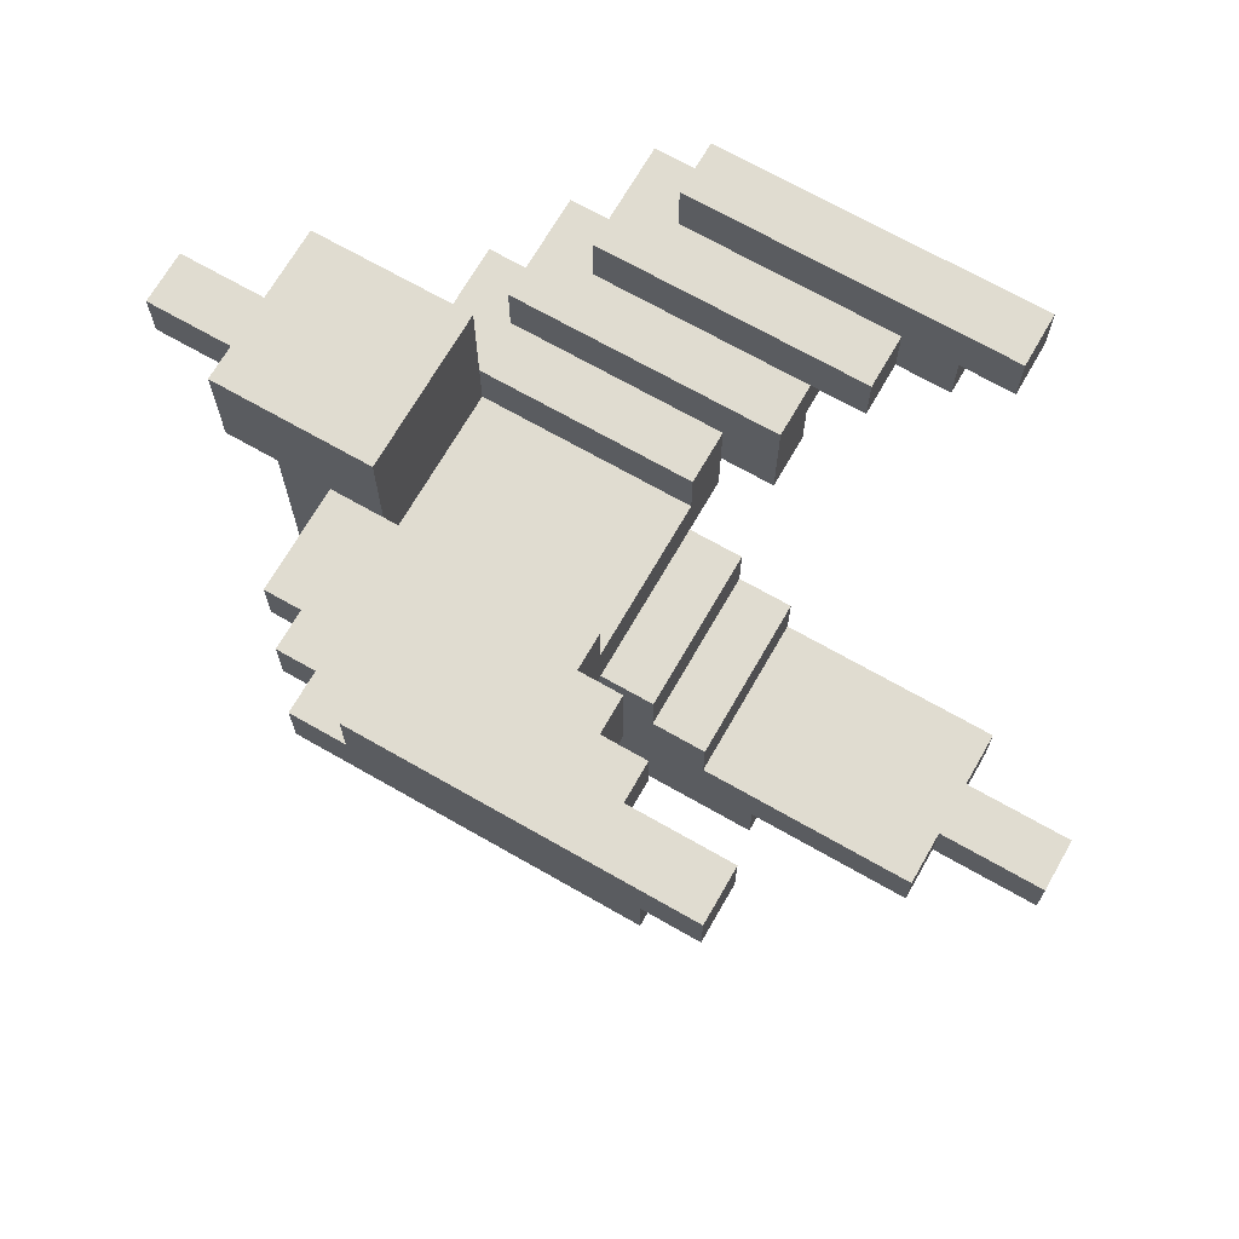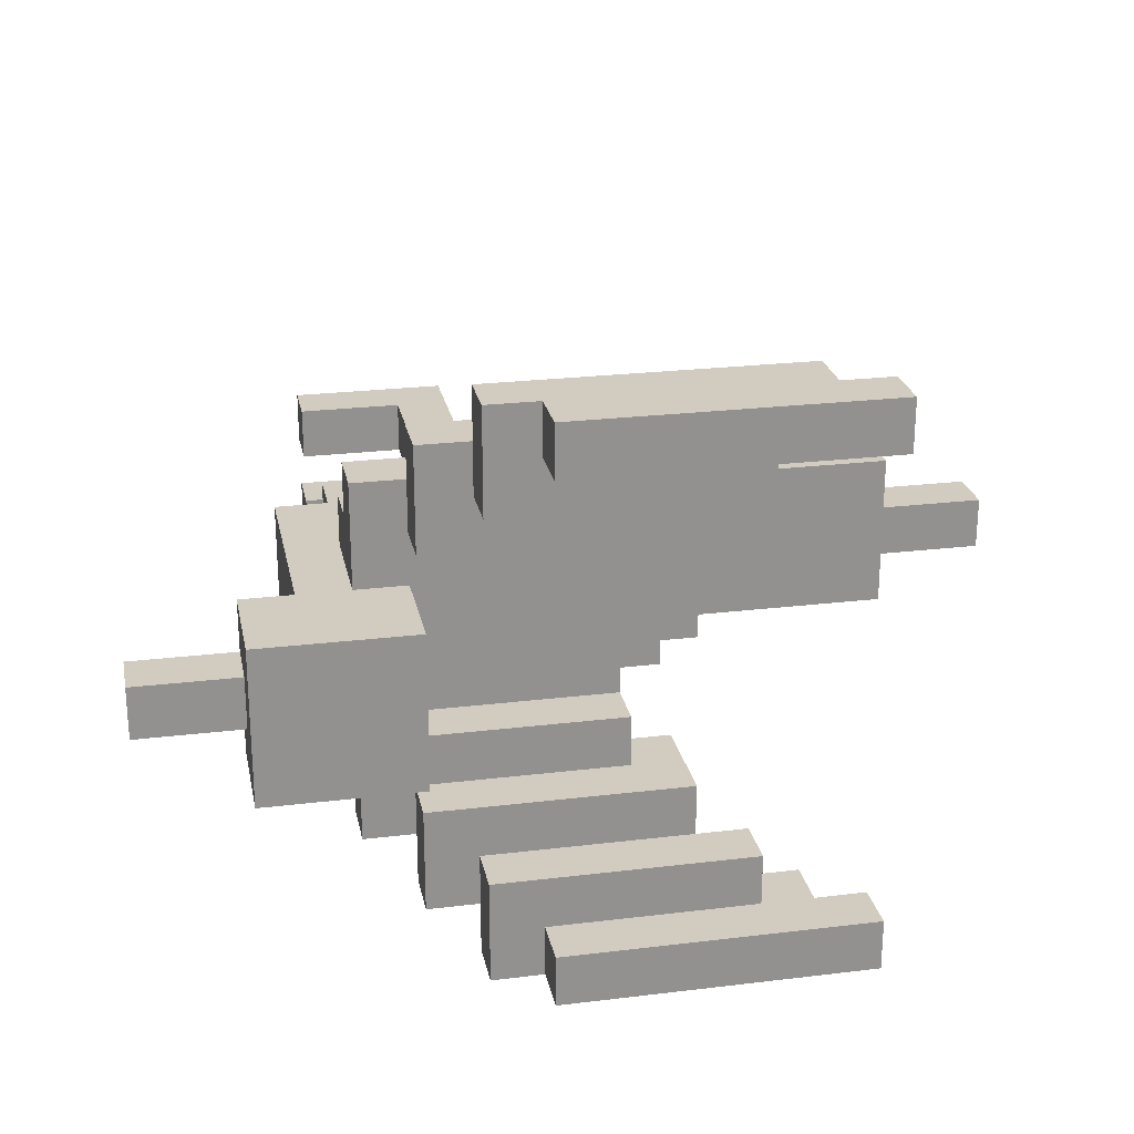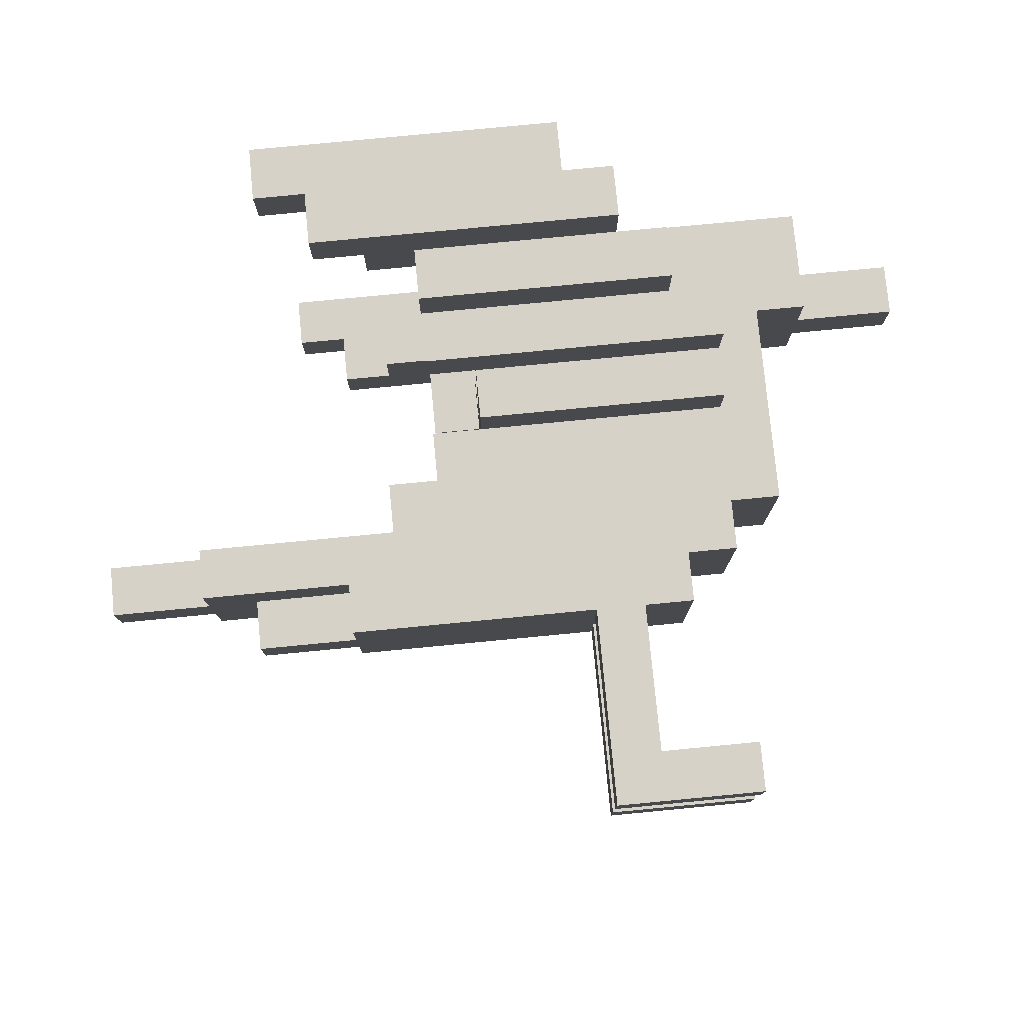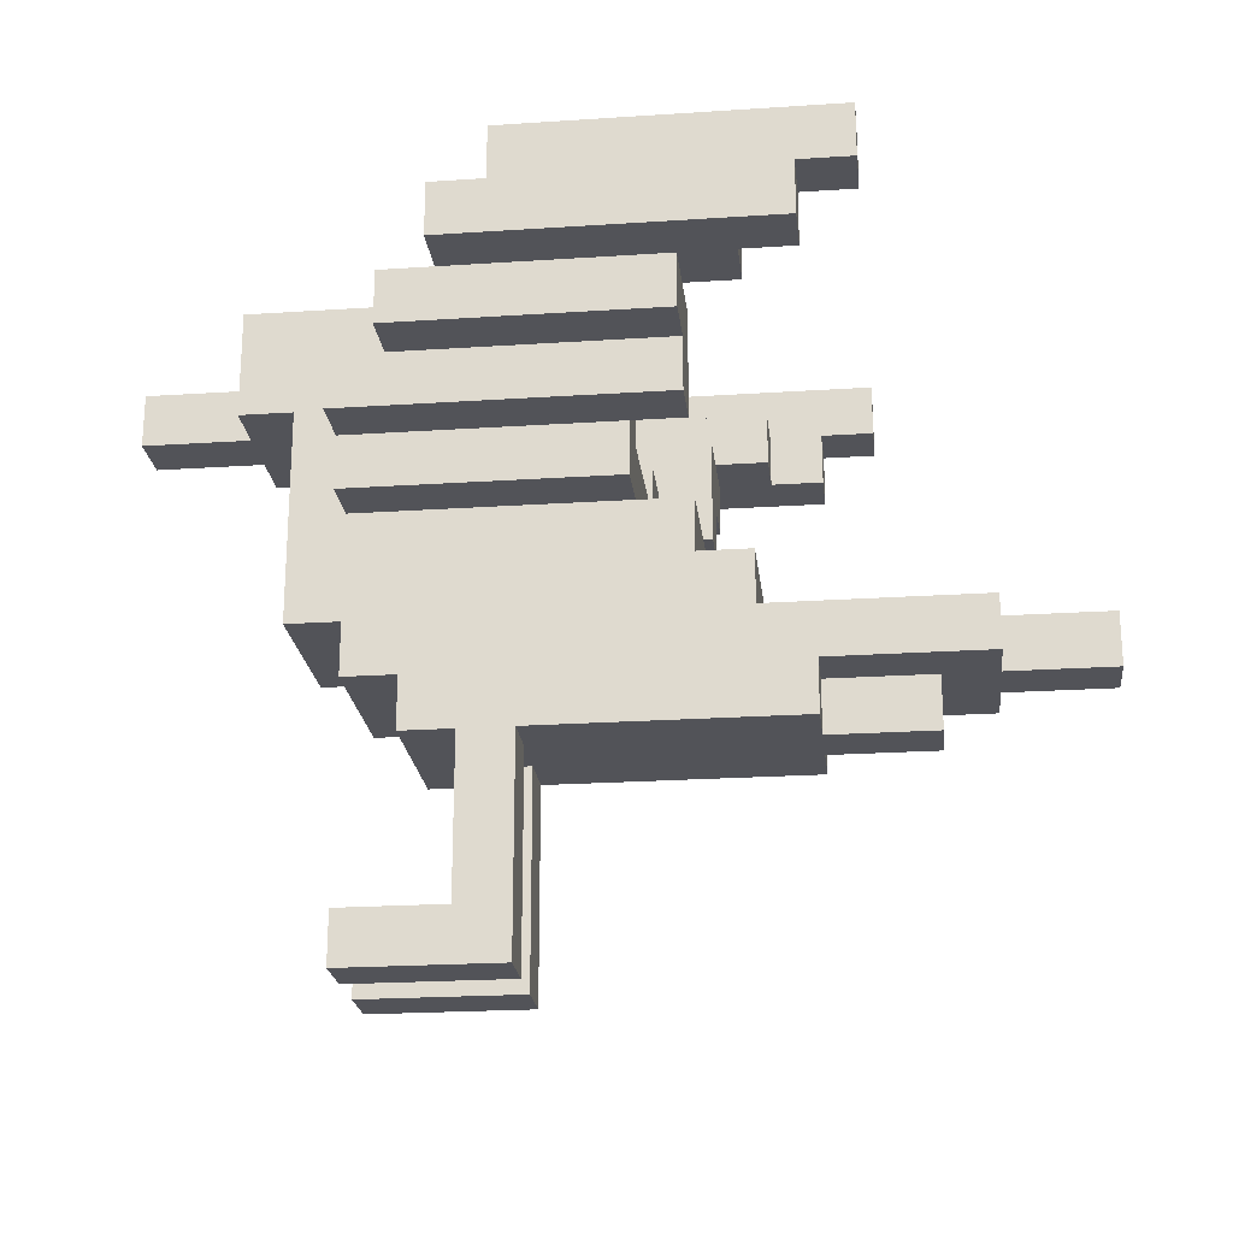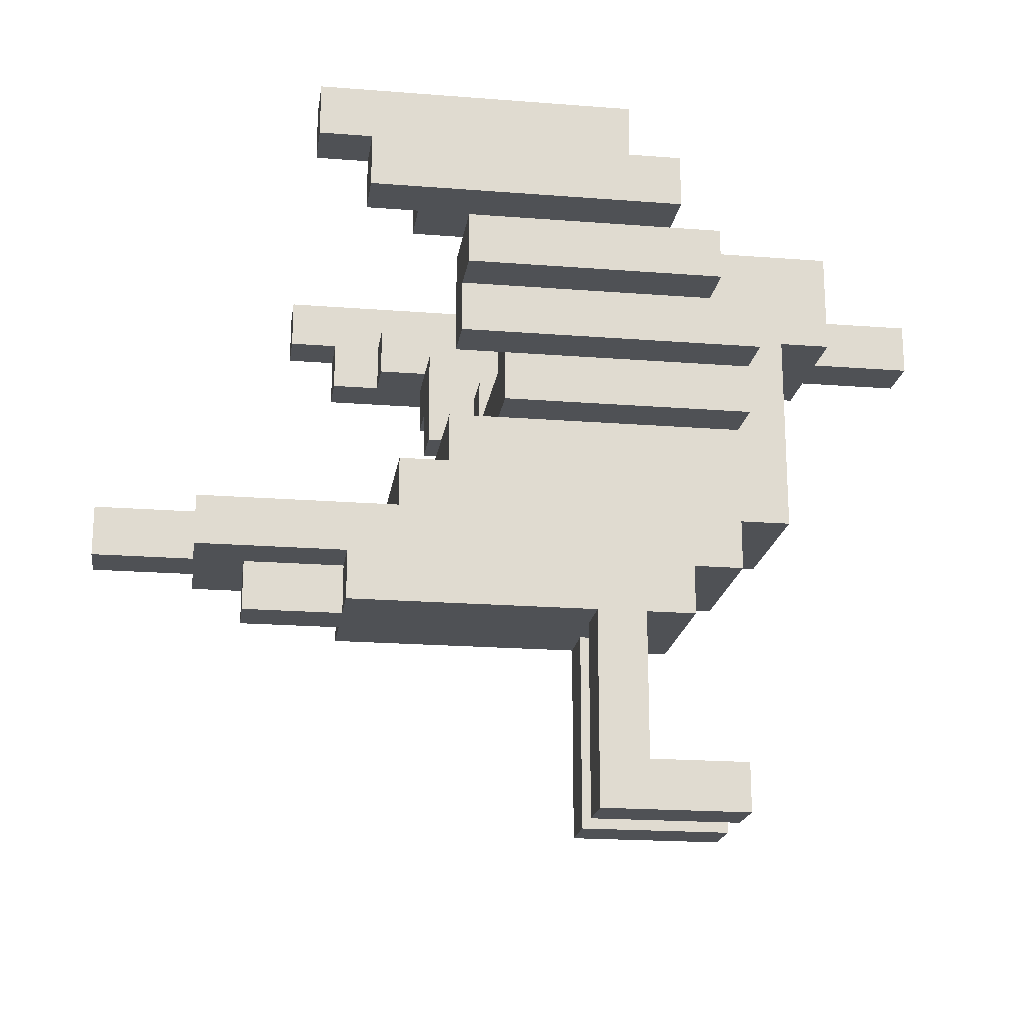
<metadata>
{"format":"obj","ext":"obj","renderer":"f3d","projection":"perspective","resolution":1024,"background":"white","views":[{"elev":69.5,"azim":-150.2,"up":"+Y"},{"elev":24.2,"azim":168.7,"up":"+Z"},{"elev":78.3,"azim":-5.5,"up":"+Z"},{"elev":-22.6,"azim":-173.5,"up":"+Y"},{"elev":-19.6,"azim":-8.3,"up":"+Y"}]}
</metadata>
<code>
v -8 5 -0
v -8 5 -1
v -8 6 -0
v -8 6 -1
v -6 5 1
v -6 5 -0
v -6 5 -1
v -6 5 -2
v -6 6 1
v -6 6 -0
v -6 6 -1
v -6 6 -2
v -5 4 -0
v -5 4 -1
v -5 5 -0
v -5 5 -1
v -4 12 5
v -4 12 4
v -4 12 -5
v -4 12 -6
v -4 13 5
v -4 13 4
v -4 13 -5
v -4 13 -6
v -3 4 1
v -3 4 -0
v -3 4 -1
v -3 4 -2
v -3 5 1
v -3 5 -0
v -3 5 -1
v -3 5 -2
v -3 11 5
v -3 11 4
v -3 11 -5
v -3 11 -6
v -3 12 5
v -3 12 4
v -3 12 -5
v -3 12 -6
v -2 6 1
v -2 6 -2
v -2 7 1
v -2 7 -2
v -2 11 4
v -2 11 3
v -2 11 -4
v -2 11 -5
v -2 12 4
v -2 12 3
v -2 12 -4
v -2 12 -5
v -1 7 1
v -1 7 -2
v -1 8 1
v -1 8 -2
v -1 9 3
v -1 9 2
v -1 9 -3
v -1 9 -4
v -1 10 4
v -1 10 3
v -1 10 -4
v -1 10 -5
v -1 11 4
v -1 11 3
v -1 11 2
v -1 11 -3
v -1 11 -4
v -1 11 -5
v 0 8 2
v 0 8 1
v 0 8 -2
v 0 8 -3
v 0 9 2
v 0 9 1
v 0 9 -2
v 0 9 -3
v 0 10 2
v 0 10 1
v 0 10 -2
v 0 10 -3
v 2 0 1
v 2 0 -0
v 2 0 -1
v 2 0 -2
v 2 3 1
v 2 3 -0
v 2 3 -1
v 2 3 -2
v 2 4 1
v 2 4 -0
v 2 4 -1
v 2 4 -2
v 4 9 1
v 4 9 -0
v 4 9 -1
v 4 9 -2
v 4 10 1
v 4 10 -2
v 4 12 1
v 4 12 -2
v 2 12 5
v 2 12 4
v 2 12 -5
v 2 12 -6
v 2 13 5
v 2 13 4
v 2 13 -5
v 2 13 -6
v 3 1 1
v 3 1 -0
v 3 1 -1
v 3 1 -2
v 3 3 1
v 3 3 -0
v 3 3 -1
v 3 3 -2
v 3 4 1
v 3 4 -0
v 3 4 -1
v 3 4 -2
v 3 11 5
v 3 11 4
v 3 11 3
v 3 11 -4
v 3 11 -5
v 3 11 -6
v 3 12 5
v 3 12 3
v 3 12 -4
v 3 12 -6
v 4 4 1
v 4 4 -2
v 4 5 1
v 4 5 -2
v 4 10 4
v 4 10 3
v 4 10 2
v 4 10 -3
v 4 10 -4
v 4 10 -5
v 4 11 4
v 4 11 2
v 4 11 -3
v 4 11 -5
v 5 0 1
v 5 0 -0
v 5 0 -1
v 5 0 -2
v 5 1 1
v 5 1 -0
v 5 1 -1
v 5 1 -2
v 5 5 1
v 5 5 -2
v 5 6 1
v 5 6 -2
v 5 8 2
v 5 8 1
v 5 8 -2
v 5 8 -3
v 5 9 3
v 5 9 2
v 5 9 -3
v 5 9 -4
v 5 10 3
v 5 10 1
v 5 10 -2
v 5 10 -4
v 6 6 1
v 6 6 -2
v 6 10 1
v 6 10 -2
v 7 10 1
v 7 10 -0
v 7 10 -1
v 7 10 -2
v 7 11 -0
v 7 11 -1
v 7 12 1
v 7 12 -2
v 9 10 -0
v 9 10 -1
v 9 11 -0
v 9 11 -1
v -4 12 5
v -4 13 5
v -3 11 5
v -3 12 5
v 2 12 5
v 2 13 5
v 3 11 5
v 3 12 5
v -1 10 4
v -1 11 4
v 3 11 4
v 4 10 4
v 4 11 4
v -1 9 3
v -1 10 3
v 4 10 3
v 5 9 3
v 5 10 3
v 0 8 2
v 0 9 2
v 5 8 2
v 5 9 2
v -6 5 1
v -6 6 1
v -3 4 1
v -3 5 1
v -2 5 1
v -2 6 1
v -2 7 1
v -1 7 1
v -1 8 1
v 0 8 1
v 2 0 1
v 2 3 1
v 2 4 1
v 3 1 1
v 3 3 1
v 3 4 1
v 4 4 1
v 4 5 1
v 4 10 1
v 4 12 1
v 5 0 1
v 5 1 1
v 5 5 1
v 5 6 1
v 5 8 1
v 5 10 1
v 6 6 1
v 6 10 1
v 7 10 1
v 7 12 1
v -8 5 -0
v -8 6 -0
v -6 5 -0
v -6 6 -0
v -5 4 -0
v -5 5 -0
v -3 4 -0
v -3 5 -0
v 7 10 -0
v 7 11 -0
v 9 10 -0
v 9 11 -0
v 2 0 -1
v 2 3 -1
v 2 4 -1
v 3 1 -1
v 3 3 -1
v 3 4 -1
v 5 0 -1
v 5 1 -1
v 0 9 -2
v 0 10 -2
v 1 9 -2
v 4 9 -2
v 4 10 -2
v -1 9 -3
v -1 11 -3
v 0 9 -3
v 0 10 -3
v 4 10 -3
v 4 11 -3
v -2 11 -4
v -2 12 -4
v -1 11 -4
v 3 11 -4
v 3 12 -4
v -4 12 -5
v -4 13 -5
v -3 11 -5
v -3 12 -5
v -2 11 -5
v -2 12 -5
v 2 12 -5
v 2 13 -5
v -4 12 4
v -4 13 4
v -3 11 4
v -3 12 4
v -2 11 4
v -2 12 4
v 2 12 4
v 2 13 4
v -2 11 3
v -2 12 3
v -1 11 3
v 3 11 3
v 3 12 3
v -1 9 2
v -1 11 2
v 0 9 2
v 0 10 2
v 4 10 2
v 4 11 2
v 0 9 1
v 0 10 1
v 1 9 1
v 4 9 1
v 4 10 1
v 2 0 -0
v 2 3 -0
v 2 4 -0
v 3 1 -0
v 3 3 -0
v 3 4 -0
v 5 0 -0
v 5 1 -0
v -8 5 -1
v -8 6 -1
v -6 5 -1
v -6 6 -1
v -5 4 -1
v -5 5 -1
v -3 4 -1
v -3 5 -1
v 7 10 -1
v 7 11 -1
v 9 10 -1
v 9 11 -1
v -6 5 -2
v -6 6 -2
v -3 4 -2
v -3 5 -2
v -2 5 -2
v -2 6 -2
v -2 7 -2
v -1 7 -2
v -1 8 -2
v 0 8 -2
v 2 0 -2
v 2 3 -2
v 2 4 -2
v 3 1 -2
v 3 3 -2
v 3 4 -2
v 4 4 -2
v 4 5 -2
v 4 10 -2
v 4 12 -2
v 5 0 -2
v 5 1 -2
v 5 5 -2
v 5 6 -2
v 5 8 -2
v 5 10 -2
v 6 6 -2
v 6 10 -2
v 7 10 -2
v 7 12 -2
v 0 8 -3
v 0 9 -3
v 5 8 -3
v 5 9 -3
v -1 9 -4
v -1 10 -4
v 4 10 -4
v 5 9 -4
v 5 10 -4
v -1 10 -5
v -1 11 -5
v 3 11 -5
v 4 10 -5
v 4 11 -5
v -4 12 -6
v -4 13 -6
v -3 11 -6
v -3 12 -6
v 2 12 -6
v 2 13 -6
v 3 11 -6
v 3 12 -6
v 2 0 1
v 5 0 1
v 2 0 -0
v 5 0 -0
v 2 0 -1
v 5 0 -1
v 2 0 -2
v 5 0 -2
v -3 4 1
v 2 4 1
v 3 4 1
v 4 4 1
v -5 4 -0
v -3 4 -0
v 2 4 -0
v 3 4 -0
v -5 4 -1
v -3 4 -1
v 2 4 -1
v 3 4 -1
v -3 4 -2
v 2 4 -2
v 3 4 -2
v 4 4 -2
v -6 5 1
v -3 5 1
v 4 5 1
v 5 5 1
v -8 5 -0
v -6 5 -0
v -5 5 -0
v -3 5 -0
v -8 5 -1
v -6 5 -1
v -5 5 -1
v -3 5 -1
v -6 5 -2
v -3 5 -2
v 4 5 -2
v 5 5 -2
v 5 6 1
v 6 6 1
v 5 6 -2
v 6 6 -2
v 0 8 2
v 5 8 2
v 0 8 1
v 5 8 1
v 0 8 -2
v 5 8 -2
v 0 8 -3
v 5 8 -3
v -1 9 3
v 5 9 3
v -1 9 2
v 0 9 2
v 5 9 2
v -1 9 -3
v 0 9 -3
v 5 9 -3
v -1 9 -4
v 5 9 -4
v -1 10 4
v 4 10 4
v -1 10 3
v 4 10 3
v 6 10 1
v 7 10 1
v 7 10 -0
v 9 10 -0
v 7 10 -1
v 9 10 -1
v 6 10 -2
v 7 10 -2
v -1 10 -4
v 4 10 -4
v -1 10 -5
v 4 10 -5
v -3 11 5
v 3 11 5
v -3 11 4
v -2 11 4
v -1 11 4
v 3 11 4
v -2 11 3
v -1 11 3
v -2 11 -4
v -1 11 -4
v -3 11 -5
v -2 11 -5
v -1 11 -5
v 3 11 -5
v -3 11 -6
v 3 11 -6
v -4 12 5
v -3 12 5
v -4 12 4
v -3 12 4
v -4 12 -5
v -3 12 -5
v -4 12 -6
v -3 12 -6
v 3 1 1
v 5 1 1
v 3 1 -0
v 5 1 -0
v 3 1 -1
v 5 1 -1
v 3 1 -2
v 5 1 -2
v -6 6 1
v -2 6 1
v -8 6 -0
v -6 6 -0
v -5 6 -0
v -8 6 -1
v -6 6 -1
v -5 6 -1
v -6 6 -2
v -2 6 -2
v -2 7 1
v -1 7 1
v -2 7 -2
v -1 7 -2
v -1 8 1
v 0 8 1
v -1 8 -2
v 0 8 -2
v 0 9 1
v 1 9 1
v 4 9 1
v 1 9 -0
v 2 9 -0
v 4 9 -0
v 1 9 -1
v 2 9 -1
v 4 9 -1
v 0 9 -2
v 1 9 -2
v 4 9 -2
v 4 10 3
v 5 10 3
v 0 10 2
v 4 10 2
v 0 10 1
v 4 10 1
v 5 10 1
v 0 10 -2
v 4 10 -2
v 5 10 -2
v 0 10 -3
v 4 10 -3
v 4 10 -4
v 5 10 -4
v 3 11 4
v 4 11 4
v -1 11 3
v 3 11 3
v -1 11 2
v 4 11 2
v 7 11 -0
v 9 11 -0
v 7 11 -1
v 9 11 -1
v -1 11 -3
v 4 11 -3
v -1 11 -4
v 3 11 -4
v 3 11 -5
v 4 11 -5
v 2 12 5
v 3 12 5
v -2 12 4
v 2 12 4
v -2 12 3
v 3 12 3
v 4 12 1
v 7 12 1
v 4 12 -2
v 7 12 -2
v -2 12 -4
v 3 12 -4
v -2 12 -5
v 2 12 -5
v 2 12 -6
v 3 12 -6
v -4 13 5
v 2 13 5
v -4 13 4
v 2 13 4
v -4 13 -5
v 2 13 -5
v -4 13 -6
v 2 13 -6
f 3 2 1
f 4 2 3
f 9 6 5
f 10 6 9
f 11 8 7
f 12 8 11
f 15 14 13
f 16 14 15
f 21 18 17
f 22 18 21
f 23 20 19
f 24 20 23
f 29 26 25
f 30 26 29
f 31 28 27
f 32 28 31
f 37 34 33
f 38 34 37
f 39 36 35
f 40 36 39
f 43 42 41
f 44 42 43
f 49 46 45
f 50 46 49
f 51 48 47
f 52 48 51
f 55 54 53
f 56 54 55
f 62 58 57
f 63 60 59
f 65 62 61
f 66 58 62
f 66 62 65
f 67 58 66
f 68 64 63
f 68 63 59
f 69 64 68
f 70 64 69
f 75 72 71
f 76 73 72
f 76 72 75
f 77 74 73
f 77 73 76
f 78 74 77
f 79 76 75
f 80 76 79
f 81 78 77
f 82 78 81
f 87 84 83
f 88 84 87
f 89 86 85
f 90 86 89
f 91 88 87
f 92 88 91
f 93 90 89
f 94 90 93
f 99 96 95
f 99 98 97
f 99 97 96
f 100 98 99
f 101 100 99
f 102 100 101
f 103 104 107
f 107 104 108
f 105 106 109
f 109 106 110
f 111 112 115
f 115 112 116
f 113 114 117
f 117 114 118
f 115 116 119
f 119 116 120
f 117 118 121
f 121 118 122
f 124 125 129
f 123 124 129
f 129 125 130
f 127 128 131
f 126 127 131
f 131 128 132
f 133 134 135
f 135 134 136
f 138 139 143
f 137 138 143
f 143 139 144
f 141 142 145
f 140 141 145
f 145 142 146
f 147 148 151
f 151 148 152
f 149 150 153
f 153 150 154
f 155 156 157
f 157 156 158
f 159 160 164
f 161 162 165
f 163 164 167
f 164 160 168
f 167 164 168
f 165 166 169
f 161 165 169
f 169 166 170
f 171 172 173
f 173 172 174
f 175 176 179
f 177 178 180
f 175 179 181
f 179 180 181
f 180 178 182
f 181 180 182
f 183 184 185
f 185 184 186
f 190 188 187
f 191 188 190
f 191 190 189
f 192 188 191
f 193 191 189
f 194 191 193
f 197 196 195
f 198 197 195
f 199 197 198
f 202 201 200
f 203 202 200
f 204 202 203
f 207 206 205
f 208 206 207
f 212 210 209
f 213 210 212
f 213 212 211
f 214 210 213
f 216 214 213
f 216 215 214
f 218 217 216
f 221 213 211
f 221 216 213
f 221 218 216
f 222 220 219
f 223 221 220
f 223 220 222
f 224 218 221
f 224 221 223
f 225 218 224
f 226 218 225
f 229 222 219
f 230 222 229
f 231 218 226
f 232 218 231
f 233 218 232
f 234 228 227
f 235 233 232
f 235 234 233
f 236 228 234
f 236 234 235
f 237 228 236
f 238 228 237
f 241 240 239
f 242 240 241
f 245 244 243
f 246 244 245
f 249 248 247
f 250 248 249
f 254 252 251
f 255 253 252
f 255 252 254
f 256 253 255
f 257 254 251
f 258 254 257
f 261 260 259
f 262 260 261
f 263 260 262
f 266 265 264
f 267 265 266
f 268 265 267
f 269 265 268
f 272 271 270
f 273 271 272
f 274 271 273
f 278 276 275
f 279 278 277
f 280 276 278
f 280 278 279
f 281 276 280
f 282 276 281
f 283 284 286
f 285 286 287
f 286 284 288
f 287 286 288
f 288 284 289
f 289 284 290
f 291 292 293
f 293 292 294
f 294 292 295
f 296 297 298
f 298 297 299
f 299 297 300
f 300 297 301
f 302 303 304
f 304 303 305
f 305 303 306
f 307 308 310
f 308 309 311
f 310 308 311
f 311 309 312
f 307 310 313
f 313 310 314
f 315 316 317
f 317 316 318
f 319 320 321
f 321 320 322
f 323 324 325
f 325 324 326
f 327 328 330
f 330 328 331
f 329 330 331
f 331 328 332
f 331 332 334
f 332 333 334
f 334 335 336
f 329 331 339
f 331 334 339
f 334 336 339
f 337 338 340
f 338 339 341
f 340 338 341
f 339 336 342
f 341 339 342
f 342 336 343
f 343 336 344
f 337 340 347
f 347 340 348
f 344 336 349
f 349 336 350
f 350 336 351
f 345 346 352
f 350 351 353
f 351 352 353
f 352 346 354
f 353 352 354
f 354 346 355
f 355 346 356
f 357 358 359
f 359 358 360
f 361 362 363
f 361 363 364
f 364 363 365
f 366 367 368
f 366 368 369
f 369 368 370
f 371 372 374
f 374 372 375
f 373 374 375
f 375 372 376
f 373 375 377
f 377 375 378
f 381 380 379
f 382 380 381
f 385 384 383
f 386 384 385
f 392 388 387
f 393 388 392
f 394 390 389
f 395 393 392
f 395 394 393
f 395 392 391
f 396 394 395
f 397 394 396
f 398 390 394
f 398 394 397
f 399 397 396
f 400 397 399
f 401 390 398
f 402 390 401
f 408 404 403
f 409 404 408
f 410 404 409
f 411 408 407
f 411 409 408
f 412 409 411
f 413 409 412
f 415 414 413
f 415 413 412
f 416 414 415
f 417 406 405
f 418 406 417
f 421 420 419
f 422 420 421
f 425 424 423
f 426 424 425
f 429 428 427
f 430 428 429
f 433 432 431
f 434 432 433
f 435 432 434
f 439 437 436
f 439 438 437
f 440 438 439
f 443 442 441
f 444 442 443
f 447 446 445
f 449 447 445
f 449 448 447
f 450 448 449
f 451 449 445
f 452 449 451
f 455 454 453
f 456 454 455
f 459 458 457
f 460 458 459
f 461 458 460
f 462 458 461
f 463 461 460
f 464 461 463
f 468 466 465
f 469 466 468
f 471 469 468
f 471 470 469
f 471 468 467
f 472 470 471
f 475 474 473
f 476 474 475
f 479 478 477
f 480 478 479
f 481 482 483
f 483 482 484
f 485 486 487
f 487 486 488
f 489 490 492
f 492 490 493
f 491 492 494
f 492 493 494
f 494 493 495
f 493 490 496
f 495 493 496
f 495 496 497
f 496 490 498
f 497 496 498
f 499 500 501
f 501 500 502
f 503 504 505
f 505 504 506
f 507 508 510
f 508 509 510
f 510 509 511
f 511 509 512
f 507 510 513
f 510 511 513
f 511 512 514
f 513 511 514
f 514 512 515
f 507 513 516
f 513 514 517
f 516 513 517
f 514 515 517
f 517 515 518
f 519 520 522
f 521 522 523
f 522 520 524
f 523 522 524
f 524 520 525
f 526 527 529
f 527 528 529
f 529 528 530
f 530 528 531
f 531 528 532
f 533 534 536
f 535 536 537
f 536 534 538
f 537 536 538
f 539 540 541
f 541 540 542
f 543 544 545
f 545 544 546
f 546 544 547
f 547 544 548
f 549 550 552
f 551 552 553
f 552 550 554
f 553 552 554
f 555 556 557
f 557 556 558
f 559 560 561
f 561 560 562
f 562 560 563
f 563 560 564
f 565 566 567
f 567 566 568
f 569 570 571
f 571 570 572

</code>
